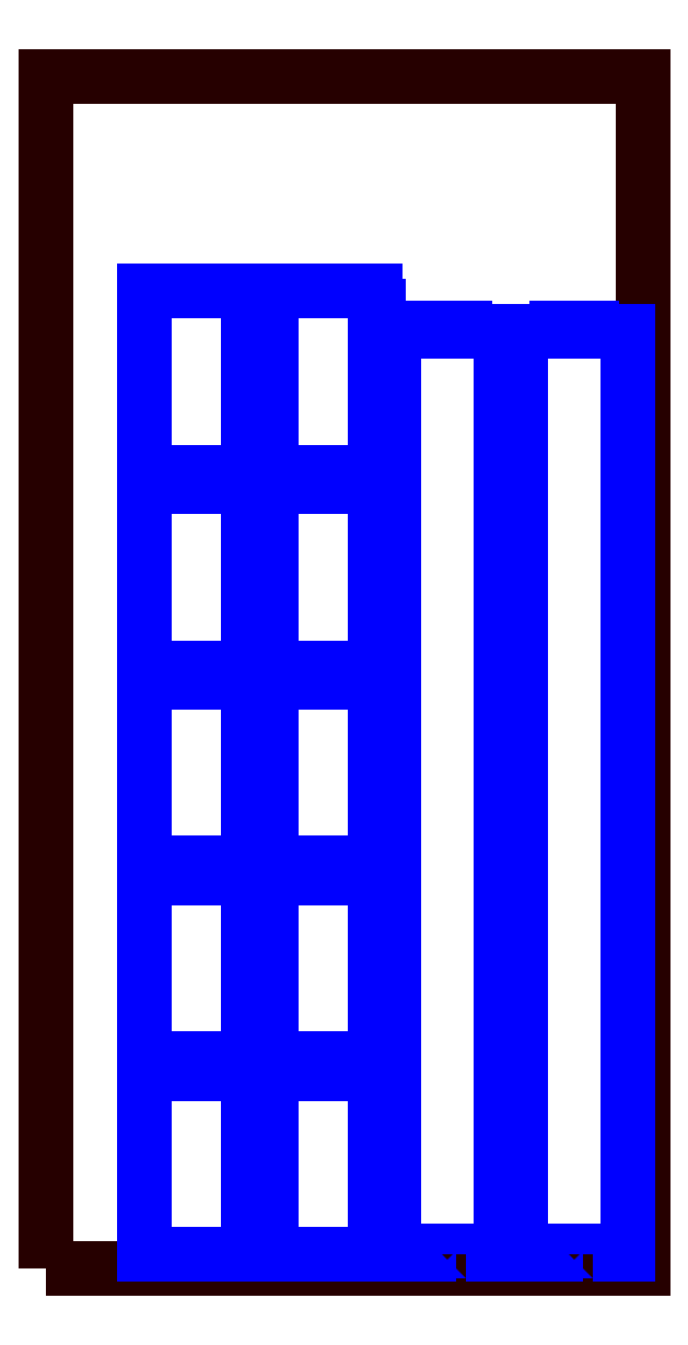
<metadata>
{"format":"dxf","ext":"dxf","renderer":"ezdxf+matplotlib","layout":"modelspace","background":"white","min_lineweight":24,"dpi":150}
</metadata>
<code>
0
SECTION
2
ENTITIES
0
POLYLINE
8
OUTLINES
66
     1
10
0
20
0
30
0
70
     1
0
VERTEX
8
OUTLINES
10
413
20
1630
30
0
0
VERTEX
8
OUTLINES
10
413
20
1660
30
0
0
VERTEX
8
OUTLINES
10
420
20
1660
30
0
0
VERTEX
8
OUTLINES
10
420
20
1720
30
0
0
VERTEX
8
OUTLINES
10
413
20
1720
30
0
0
VERTEX
8
OUTLINES
10
413
20
1910
30
0
0
VERTEX
8
OUTLINES
10
420
20
1910
30
0
0
VERTEX
8
OUTLINES
10
420
20
1970
30
0
0
VERTEX
8
OUTLINES
10
413
20
1970
30
0
0
VERTEX
8
OUTLINES
10
413
20
2000
30
0
0
VERTEX
8
OUTLINES
10
200
20
2000
30
0
0
VERTEX
8
OUTLINES
10
200
20
1630
30
0
0
SEQEND
8
OUTLINES
0
POLYLINE
8
OUTLINES
66
     1
10
0
20
0
30
0
70
     1
0
VERTEX
8
OUTLINES
10
673
20
1630
30
0
0
VERTEX
8
OUTLINES
10
673
20
1660
30
0
0
VERTEX
8
OUTLINES
10
680
20
1660
30
0
0
VERTEX
8
OUTLINES
10
680
20
1720
30
0
0
VERTEX
8
OUTLINES
10
673
20
1720
30
0
0
VERTEX
8
OUTLINES
10
673
20
1910
30
0
0
VERTEX
8
OUTLINES
10
680
20
1910
30
0
0
VERTEX
8
OUTLINES
10
680
20
1970
30
0
0
VERTEX
8
OUTLINES
10
673
20
1970
30
0
0
VERTEX
8
OUTLINES
10
673
20
2000
30
0
0
VERTEX
8
OUTLINES
10
460
20
2000
30
0
0
VERTEX
8
OUTLINES
10
460
20
1630
30
0
0
SEQEND
8
OUTLINES
0
POLYLINE
8
MAX_SIZE
66
     1
10
0
20
0
30
0
70
     1
0
VERTEX
8
MAX_SIZE
10
0
20
0
30
0
0
VERTEX
8
MAX_SIZE
10
1220
20
0
30
0
0
VERTEX
8
MAX_SIZE
10
1220
20
2440
30
0
0
VERTEX
8
MAX_SIZE
10
0
20
2440
30
0
0
SEQEND
8
MAX_SIZE
0
POLYLINE
8
OUTLINES
66
     1
10
0
20
0
30
-4e-16
70
     1
0
VERTEX
8
OUTLINES
10
1118
20
30
30
-4e-16
0
VERTEX
8
OUTLINES
10
1118
20
37
30
-4e-16
0
VERTEX
8
OUTLINES
10
1041
20
37
30
-4e-16
0
VERTEX
8
OUTLINES
10
1041
20
30
30
-4e-16
0
VERTEX
8
OUTLINES
10
970
20
30
30
-4e-16
0
VERTEX
8
OUTLINES
10
970
20
1917
30
-4e-16
0
VERTEX
8
OUTLINES
10
1043
20
1917
30
-4e-16
0
VERTEX
8
OUTLINES
10
1043
20
1924
30
-4e-16
0
VERTEX
8
OUTLINES
10
1117
20
1924
30
-4e-16
0
VERTEX
8
OUTLINES
10
1117
20
1917
30
-4e-16
0
VERTEX
8
OUTLINES
10
1190
20
1917
30
-4e-16
0
VERTEX
8
OUTLINES
10
1190
20
30
30
-4e-16
0
SEQEND
8
OUTLINES
0
POLYLINE
8
OUTLINES
66
     1
10
0
20
0
30
0
70
     1
0
VERTEX
8
OUTLINES
10
858.4
20
30
30
0
0
VERTEX
8
OUTLINES
10
858.4
20
37
30
0
0
VERTEX
8
OUTLINES
10
781.5
20
37
30
0
0
VERTEX
8
OUTLINES
10
781.5
20
30
30
0
0
VERTEX
8
OUTLINES
10
710
20
30
30
0
0
VERTEX
8
OUTLINES
10
710
20
1917
30
0
0
VERTEX
8
OUTLINES
10
783.3
20
1917
30
0
0
VERTEX
8
OUTLINES
10
783.3
20
1924
30
0
0
VERTEX
8
OUTLINES
10
856.6
20
1924
30
0
0
VERTEX
8
OUTLINES
10
856.6
20
1917
30
0
0
VERTEX
8
OUTLINES
10
930
20
1917
30
0
0
VERTEX
8
OUTLINES
10
930
20
30
30
0
0
SEQEND
8
OUTLINES
0
POLYLINE
8
OUTLINES
66
     1
10
0
20
0
30
0
70
     1
0
VERTEX
8
OUTLINES
10
673
20
1230
30
0
0
VERTEX
8
OUTLINES
10
673
20
1260
30
0
0
VERTEX
8
OUTLINES
10
680
20
1260
30
0
0
VERTEX
8
OUTLINES
10
680
20
1320
30
0
0
VERTEX
8
OUTLINES
10
673
20
1320
30
0
0
VERTEX
8
OUTLINES
10
673
20
1510
30
0
0
VERTEX
8
OUTLINES
10
680
20
1510
30
0
0
VERTEX
8
OUTLINES
10
680
20
1570
30
0
0
VERTEX
8
OUTLINES
10
673
20
1570
30
0
0
VERTEX
8
OUTLINES
10
673
20
1600
30
0
0
VERTEX
8
OUTLINES
10
460
20
1600
30
0
0
VERTEX
8
OUTLINES
10
460
20
1230
30
0
0
SEQEND
8
OUTLINES
0
POLYLINE
8
OUTLINES
66
     1
10
0
20
0
30
0
70
     1
0
VERTEX
8
OUTLINES
10
673
20
30
30
0
0
VERTEX
8
OUTLINES
10
673
20
60
30
0
0
VERTEX
8
OUTLINES
10
680
20
60
30
0
0
VERTEX
8
OUTLINES
10
680
20
120
30
0
0
VERTEX
8
OUTLINES
10
673
20
120
30
0
0
VERTEX
8
OUTLINES
10
673
20
310
30
0
0
VERTEX
8
OUTLINES
10
680
20
310
30
0
0
VERTEX
8
OUTLINES
10
680
20
370
30
0
0
VERTEX
8
OUTLINES
10
673
20
370
30
0
0
VERTEX
8
OUTLINES
10
673
20
400
30
0
0
VERTEX
8
OUTLINES
10
460
20
400
30
0
0
VERTEX
8
OUTLINES
10
460
20
30
30
0
0
SEQEND
8
OUTLINES
0
POLYLINE
8
OUTLINES
66
     1
10
0
20
0
30
0
70
     1
0
VERTEX
8
OUTLINES
10
673
20
430
30
0
0
VERTEX
8
OUTLINES
10
673
20
460
30
0
0
VERTEX
8
OUTLINES
10
680
20
460
30
0
0
VERTEX
8
OUTLINES
10
680
20
520
30
0
0
VERTEX
8
OUTLINES
10
673
20
520
30
0
0
VERTEX
8
OUTLINES
10
673
20
710
30
0
0
VERTEX
8
OUTLINES
10
680
20
710
30
0
0
VERTEX
8
OUTLINES
10
680
20
770
30
0
0
VERTEX
8
OUTLINES
10
673
20
770
30
0
0
VERTEX
8
OUTLINES
10
673
20
800
30
0
0
VERTEX
8
OUTLINES
10
460
20
800
30
0
0
VERTEX
8
OUTLINES
10
460
20
430
30
0
0
SEQEND
8
OUTLINES
0
POLYLINE
8
OUTLINES
66
     1
10
0
20
0
30
0
70
     1
0
VERTEX
8
OUTLINES
10
673
20
830
30
0
0
VERTEX
8
OUTLINES
10
673
20
860
30
0
0
VERTEX
8
OUTLINES
10
680
20
860
30
0
0
VERTEX
8
OUTLINES
10
680
20
920
30
0
0
VERTEX
8
OUTLINES
10
673
20
920
30
0
0
VERTEX
8
OUTLINES
10
673
20
1110
30
0
0
VERTEX
8
OUTLINES
10
680
20
1110
30
0
0
VERTEX
8
OUTLINES
10
680
20
1170
30
0
0
VERTEX
8
OUTLINES
10
673
20
1170
30
0
0
VERTEX
8
OUTLINES
10
673
20
1200
30
0
0
VERTEX
8
OUTLINES
10
460
20
1200
30
0
0
VERTEX
8
OUTLINES
10
460
20
830
30
0
0
SEQEND
8
OUTLINES
0
POLYLINE
8
OUTLINES
66
     1
10
0
20
0
30
0
70
     1
0
VERTEX
8
OUTLINES
10
413
20
1230
30
0
0
VERTEX
8
OUTLINES
10
413
20
1260
30
0
0
VERTEX
8
OUTLINES
10
420
20
1260
30
0
0
VERTEX
8
OUTLINES
10
420
20
1320
30
0
0
VERTEX
8
OUTLINES
10
413
20
1320
30
0
0
VERTEX
8
OUTLINES
10
413
20
1510
30
0
0
VERTEX
8
OUTLINES
10
420
20
1510
30
0
0
VERTEX
8
OUTLINES
10
420
20
1570
30
0
0
VERTEX
8
OUTLINES
10
413
20
1570
30
0
0
VERTEX
8
OUTLINES
10
413
20
1600
30
0
0
VERTEX
8
OUTLINES
10
200
20
1600
30
0
0
VERTEX
8
OUTLINES
10
200
20
1230
30
0
0
SEQEND
8
OUTLINES
0
POLYLINE
8
OUTLINES
66
     1
10
0
20
0
30
0
70
     1
0
VERTEX
8
OUTLINES
10
413
20
30
30
0
0
VERTEX
8
OUTLINES
10
413
20
60
30
0
0
VERTEX
8
OUTLINES
10
420
20
60
30
0
0
VERTEX
8
OUTLINES
10
420
20
120
30
0
0
VERTEX
8
OUTLINES
10
413
20
120
30
0
0
VERTEX
8
OUTLINES
10
413
20
310
30
0
0
VERTEX
8
OUTLINES
10
420
20
310
30
0
0
VERTEX
8
OUTLINES
10
420
20
370
30
0
0
VERTEX
8
OUTLINES
10
413
20
370
30
0
0
VERTEX
8
OUTLINES
10
413
20
400
30
0
0
VERTEX
8
OUTLINES
10
200
20
400
30
0
0
VERTEX
8
OUTLINES
10
200
20
30
30
0
0
SEQEND
8
OUTLINES
0
POLYLINE
8
OUTLINES
66
     1
10
0
20
0
30
0
70
     1
0
VERTEX
8
OUTLINES
10
413
20
430
30
0
0
VERTEX
8
OUTLINES
10
413
20
460
30
0
0
VERTEX
8
OUTLINES
10
420
20
460
30
0
0
VERTEX
8
OUTLINES
10
420
20
520
30
0
0
VERTEX
8
OUTLINES
10
413
20
520
30
0
0
VERTEX
8
OUTLINES
10
413
20
710
30
0
0
VERTEX
8
OUTLINES
10
420
20
710
30
0
0
VERTEX
8
OUTLINES
10
420
20
770
30
0
0
VERTEX
8
OUTLINES
10
413
20
770
30
0
0
VERTEX
8
OUTLINES
10
413
20
800
30
0
0
VERTEX
8
OUTLINES
10
200
20
800
30
0
0
VERTEX
8
OUTLINES
10
200
20
430
30
0
0
SEQEND
8
OUTLINES
0
POLYLINE
8
OUTLINES
66
     1
10
0
20
0
30
0
70
     1
0
VERTEX
8
OUTLINES
10
413
20
830
30
0
0
VERTEX
8
OUTLINES
10
413
20
860
30
0
0
VERTEX
8
OUTLINES
10
420
20
860
30
0
0
VERTEX
8
OUTLINES
10
420
20
920
30
0
0
VERTEX
8
OUTLINES
10
413
20
920
30
0
0
VERTEX
8
OUTLINES
10
413
20
1110
30
0
0
VERTEX
8
OUTLINES
10
420
20
1110
30
0
0
VERTEX
8
OUTLINES
10
420
20
1170
30
0
0
VERTEX
8
OUTLINES
10
413
20
1170
30
0
0
VERTEX
8
OUTLINES
10
413
20
1200
30
0
0
VERTEX
8
OUTLINES
10
200
20
1200
30
0
0
VERTEX
8
OUTLINES
10
200
20
830
30
0
0
SEQEND
8
OUTLINES
0
ENDSEC
0
EOF

</code>
